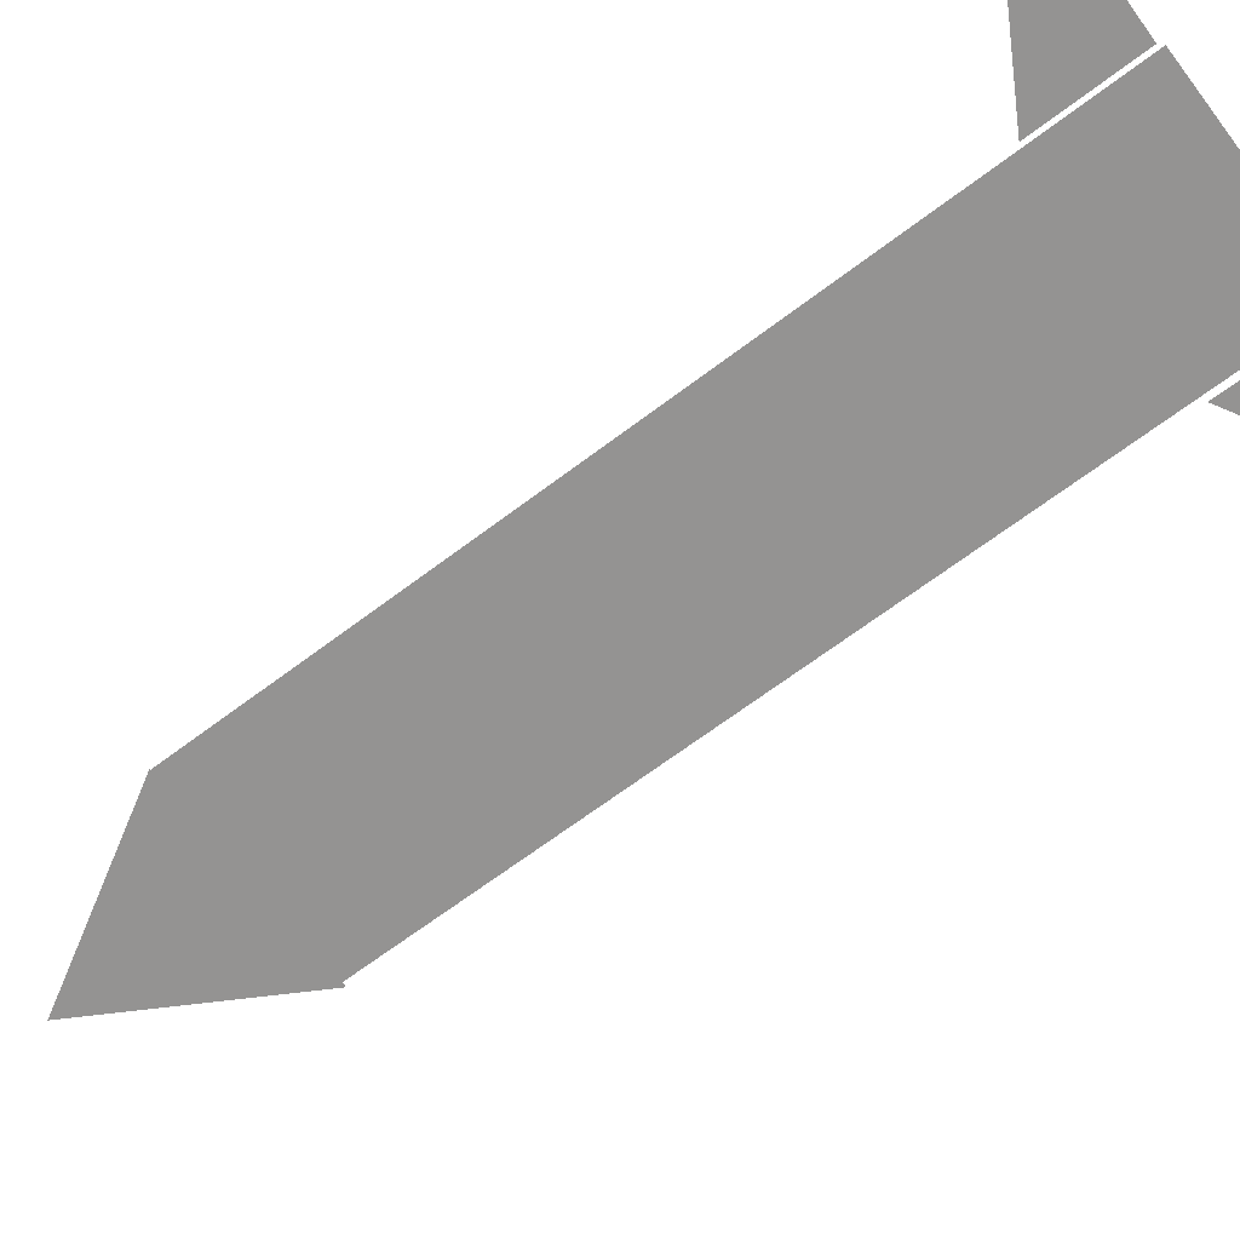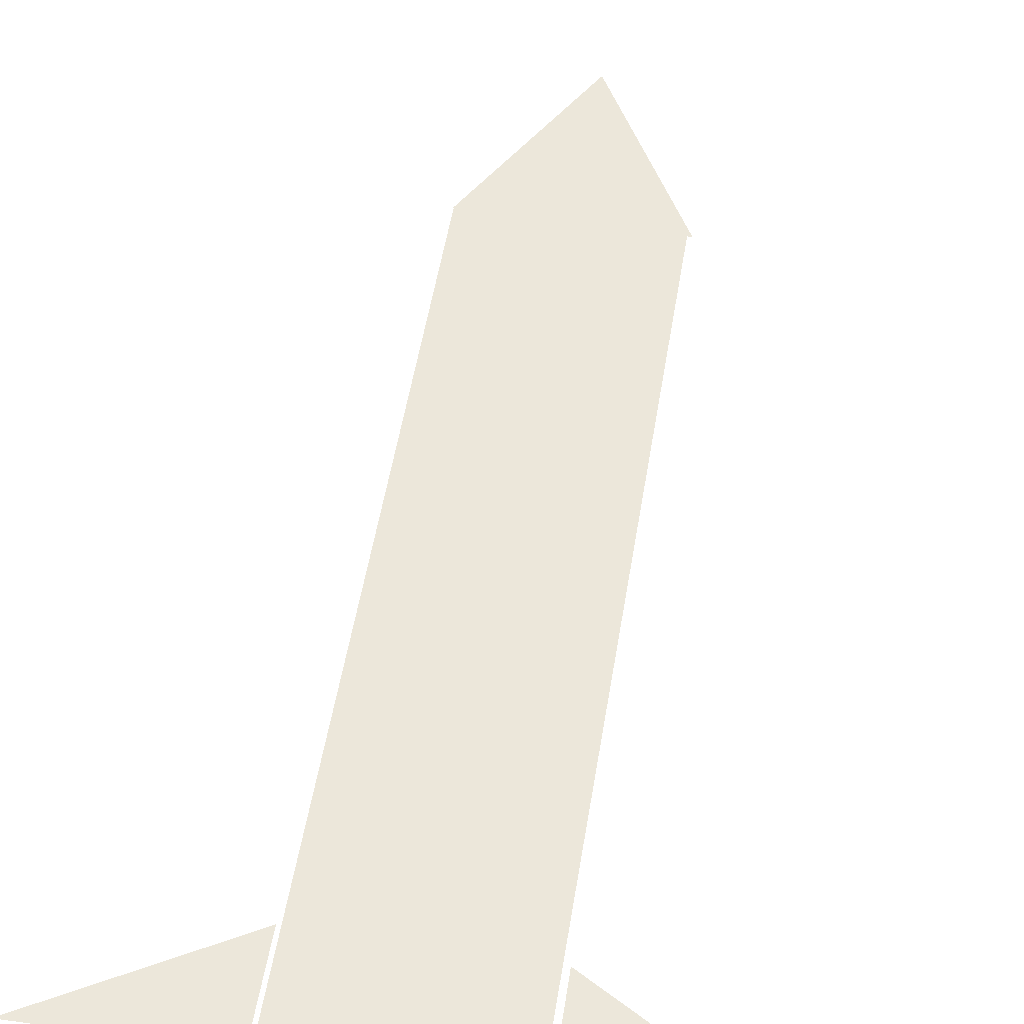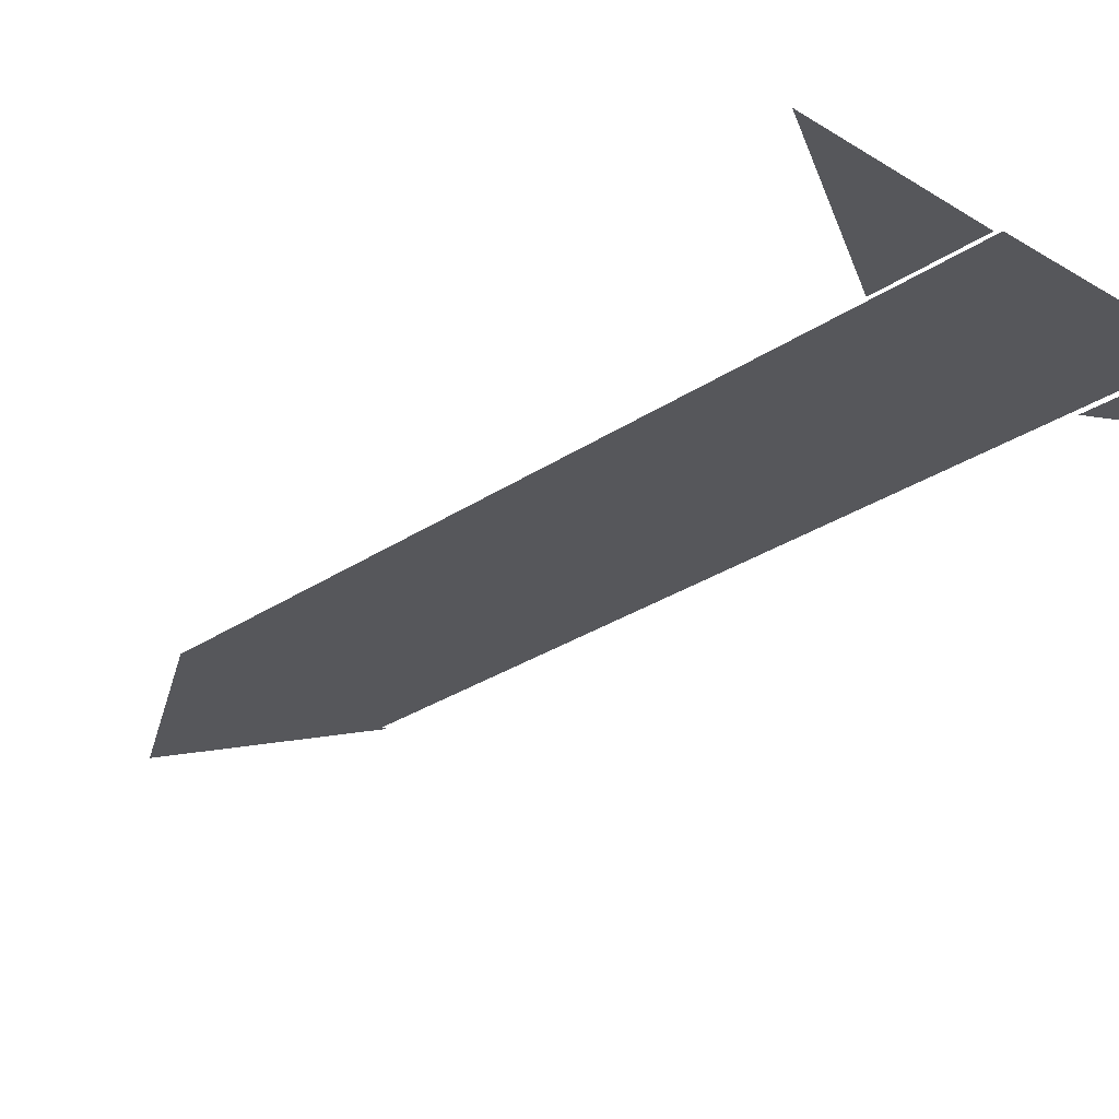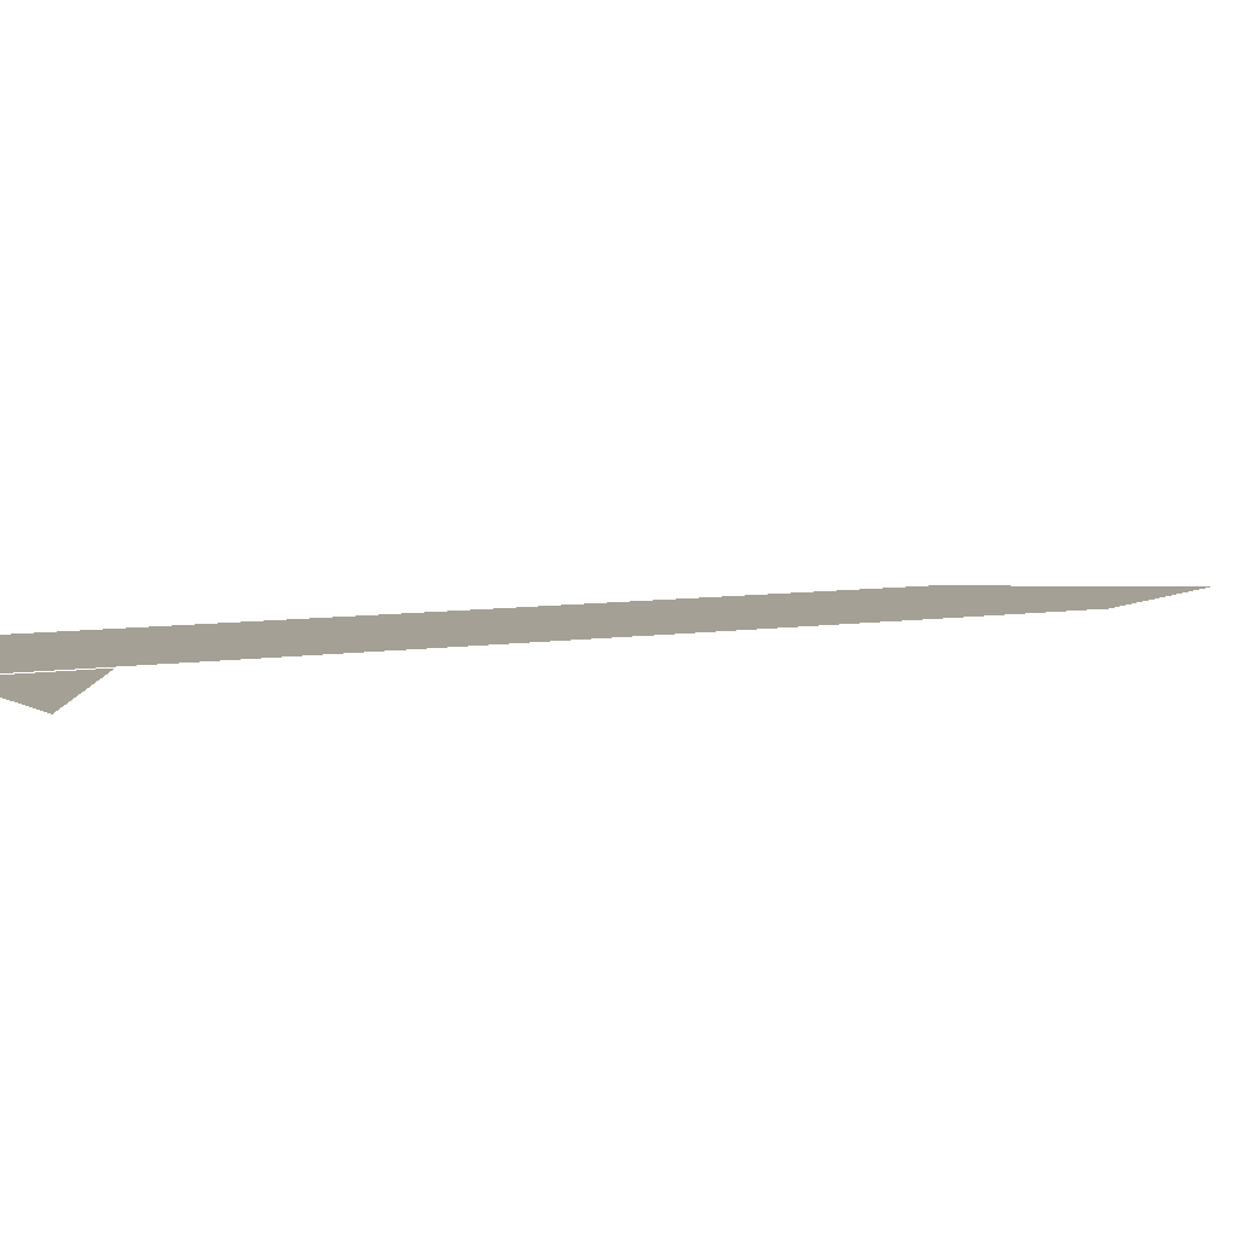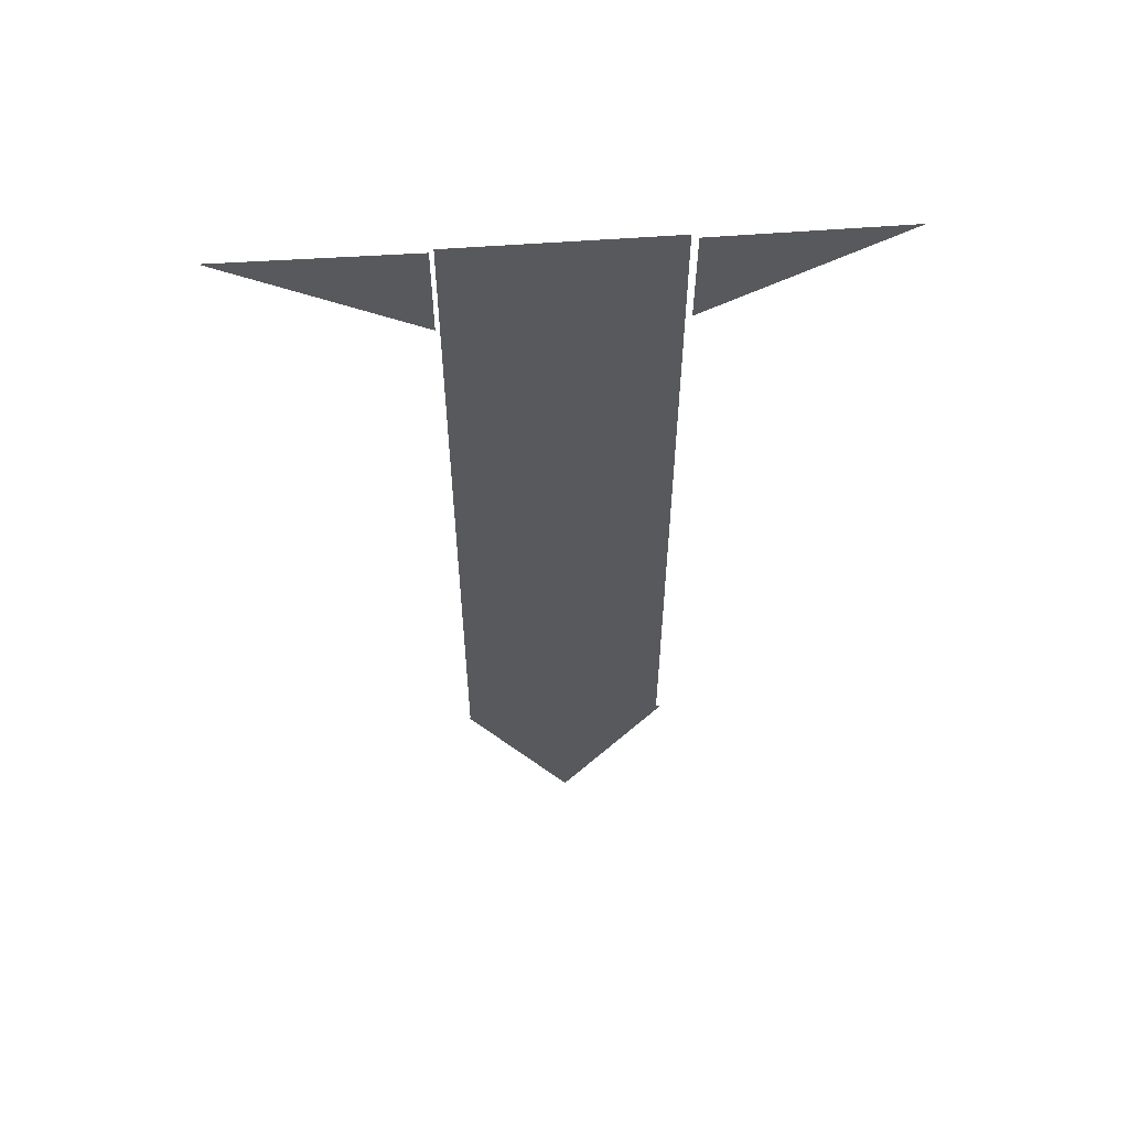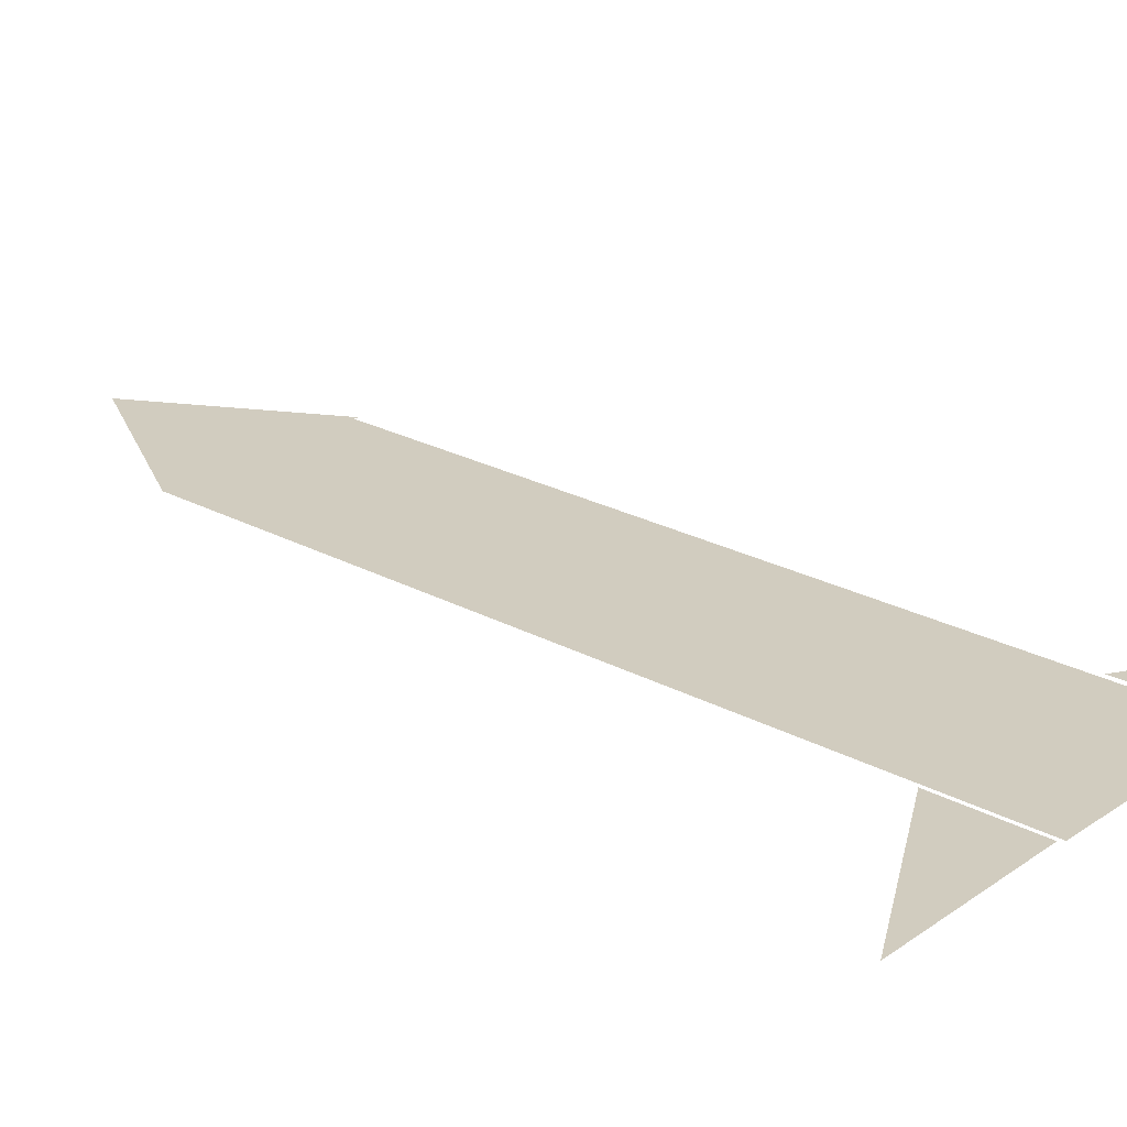
<metadata>
{"format":"obj","ext":"obj","renderer":"f3d","projection":"perspective","resolution":1024,"background":"white","views":[{"elev":-66.8,"azim":-52.8,"up":"+Y"},{"elev":53.1,"azim":9.3,"up":"+Y"},{"elev":-27.2,"azim":-43.4,"up":"+Y"},{"elev":5.7,"azim":60.8,"up":"+Y"},{"elev":59.3,"azim":-4.2,"up":"+Z"},{"elev":24.1,"azim":-48.2,"up":"+Y"}]}
</metadata>
<code>
o Cone.002_Cone.003
v 2.895 -0 4.004
v 1.109 0 2.989
v 1.116 -0 3.994
f 1 2 3
o Cone.001
v -0.9869 -0 2.997
v -2.766 0 4.024
v -0.9869 -0 4
f 4 5 6
o Cone
v 0.07079 0 -5.736
v -0.9566 0 -3.957
v 1.098 -0 -3.957
f 7 8 9
o Plane
v -0.9478 0 4.039
v 1.052 0 4.039
v -0.9478 0 -3.961
v 1.052 0 -3.961
f 11 12 10
f 11 13 12

</code>
